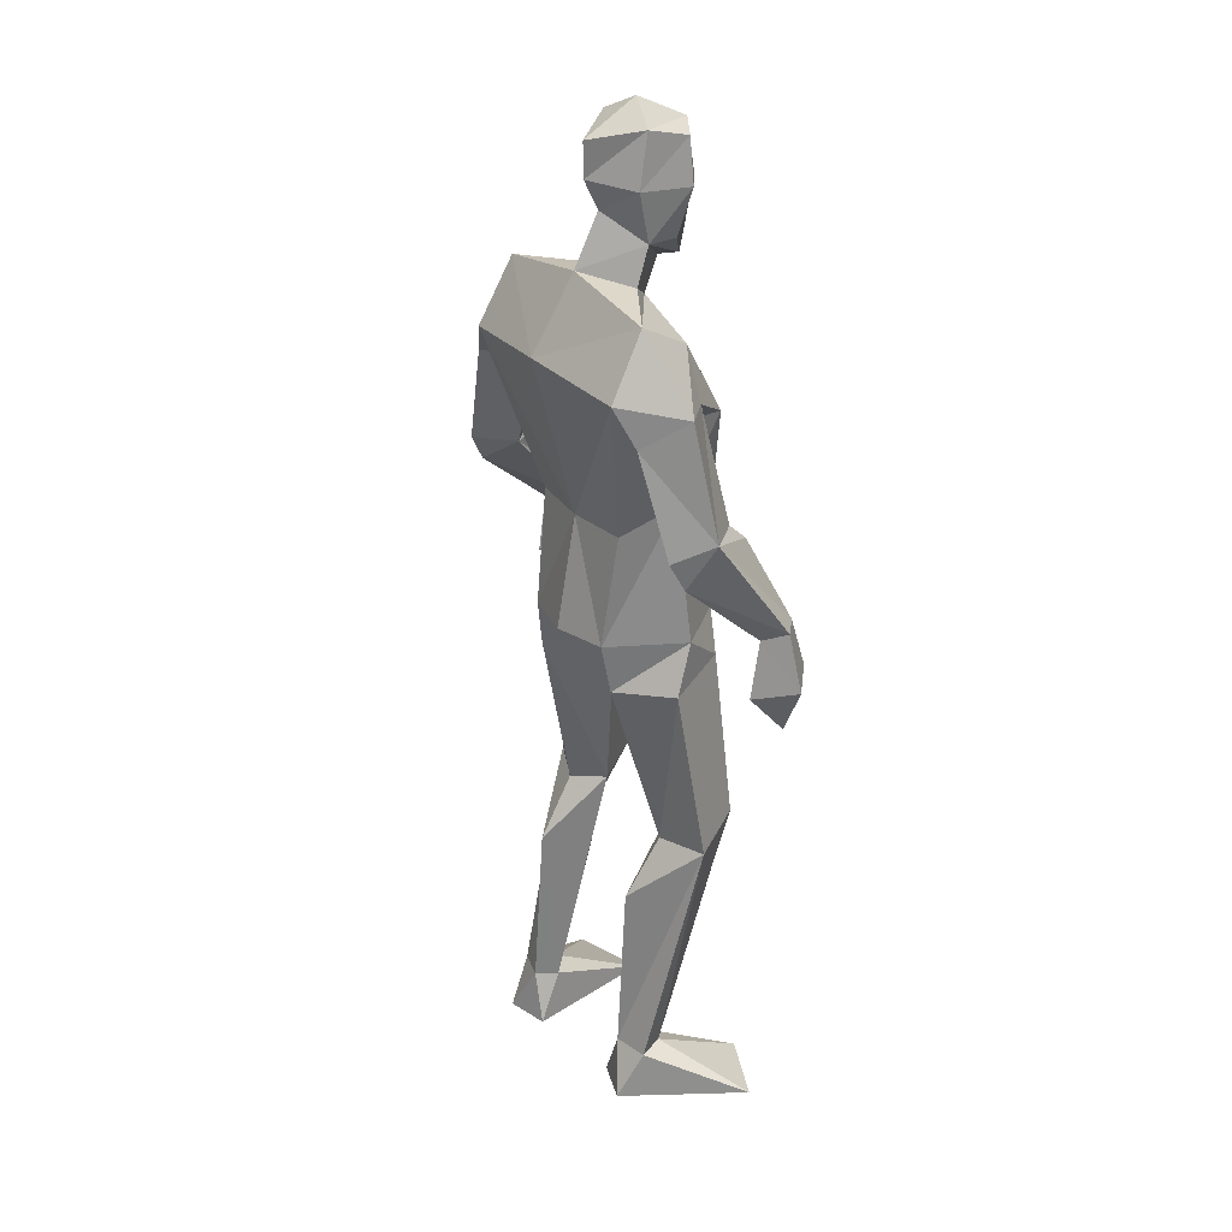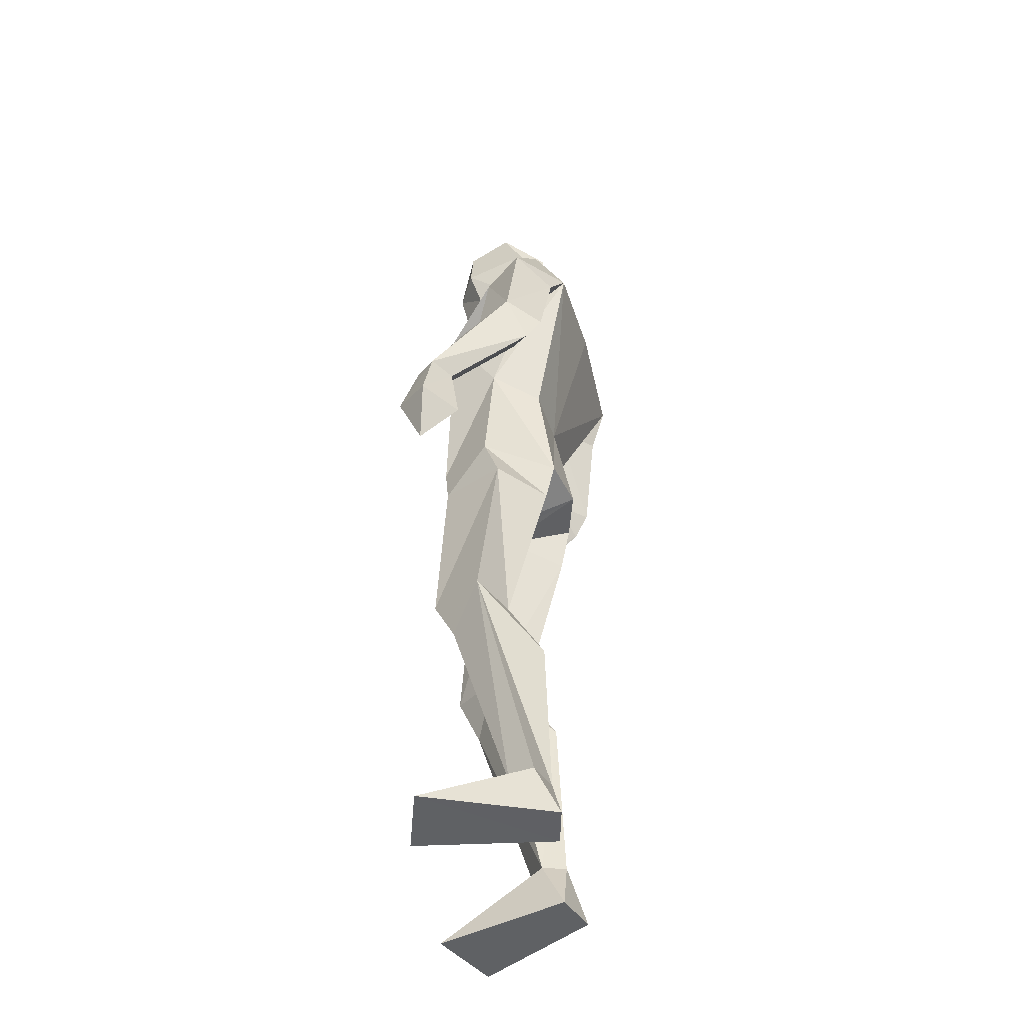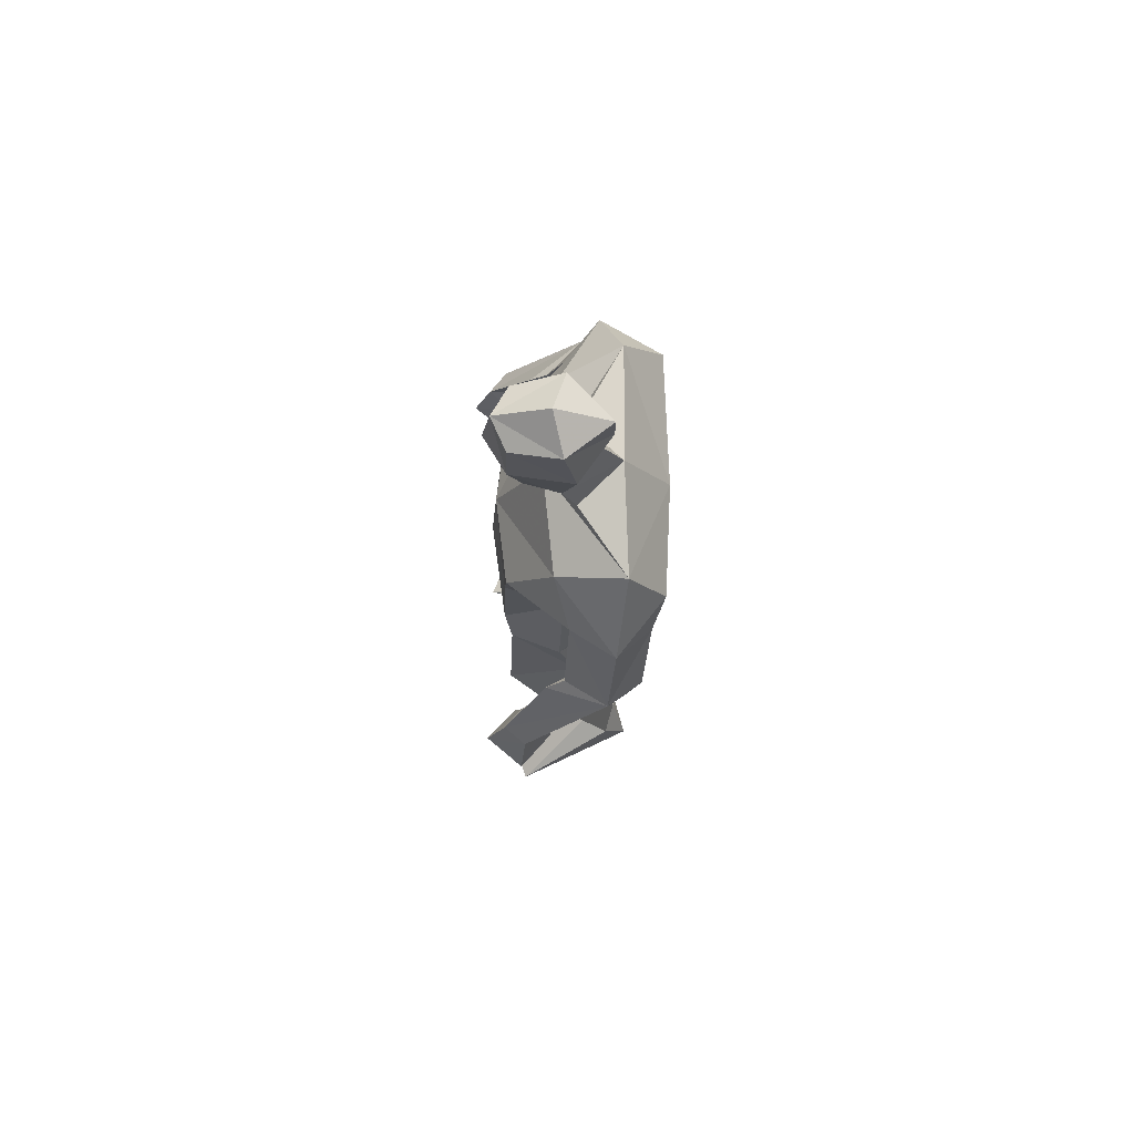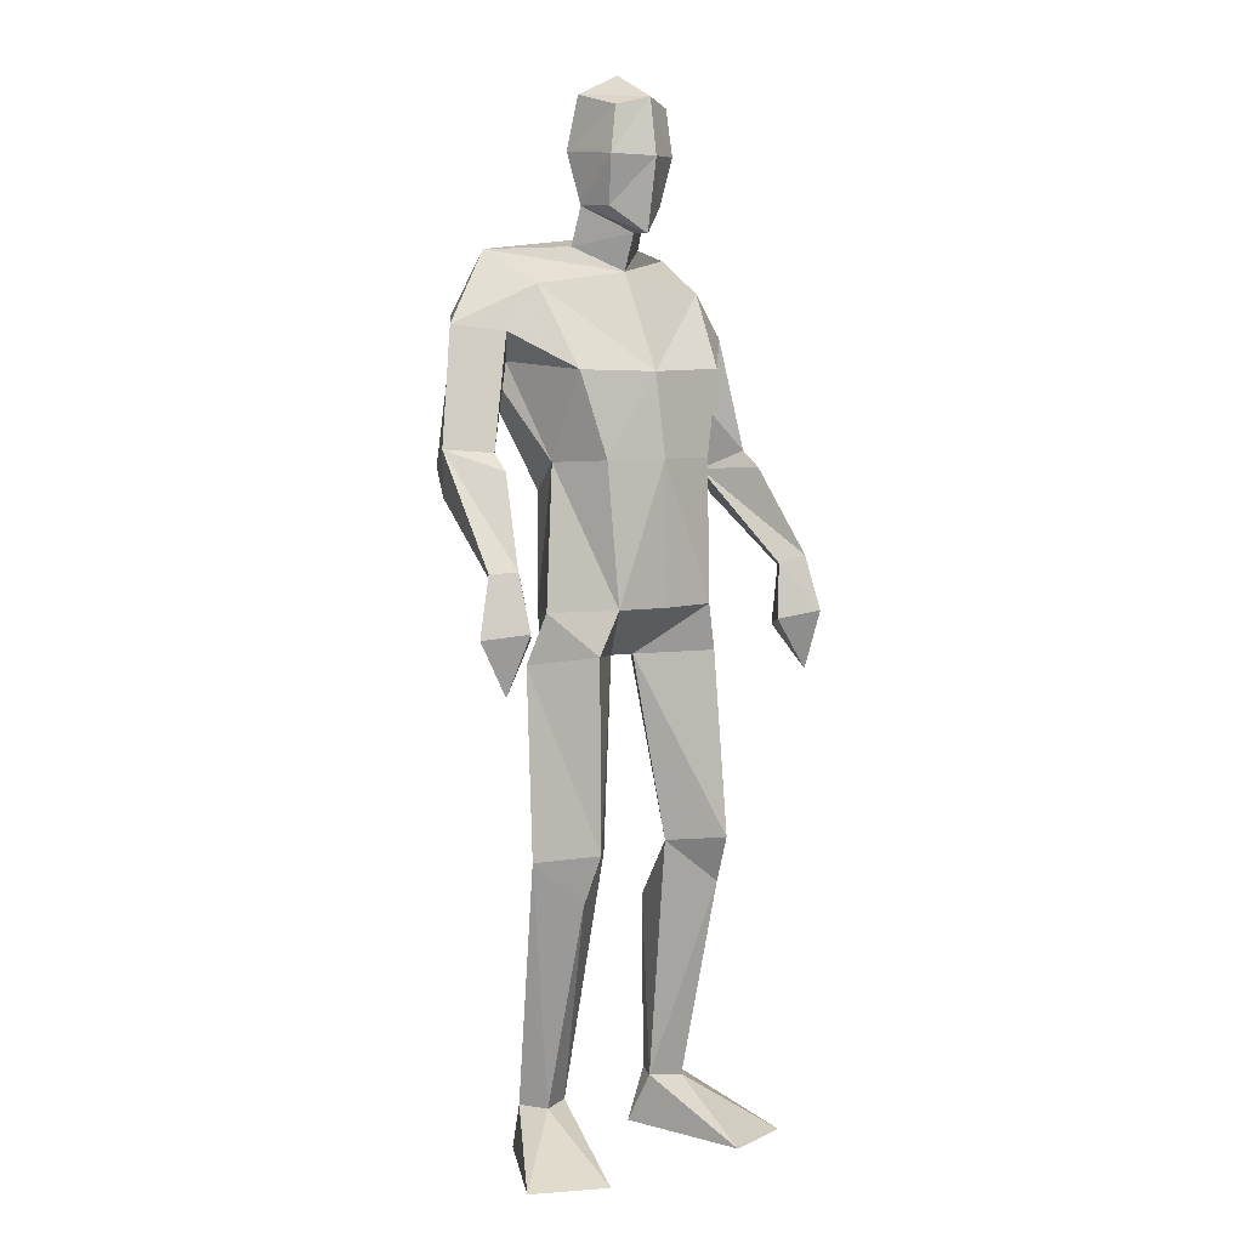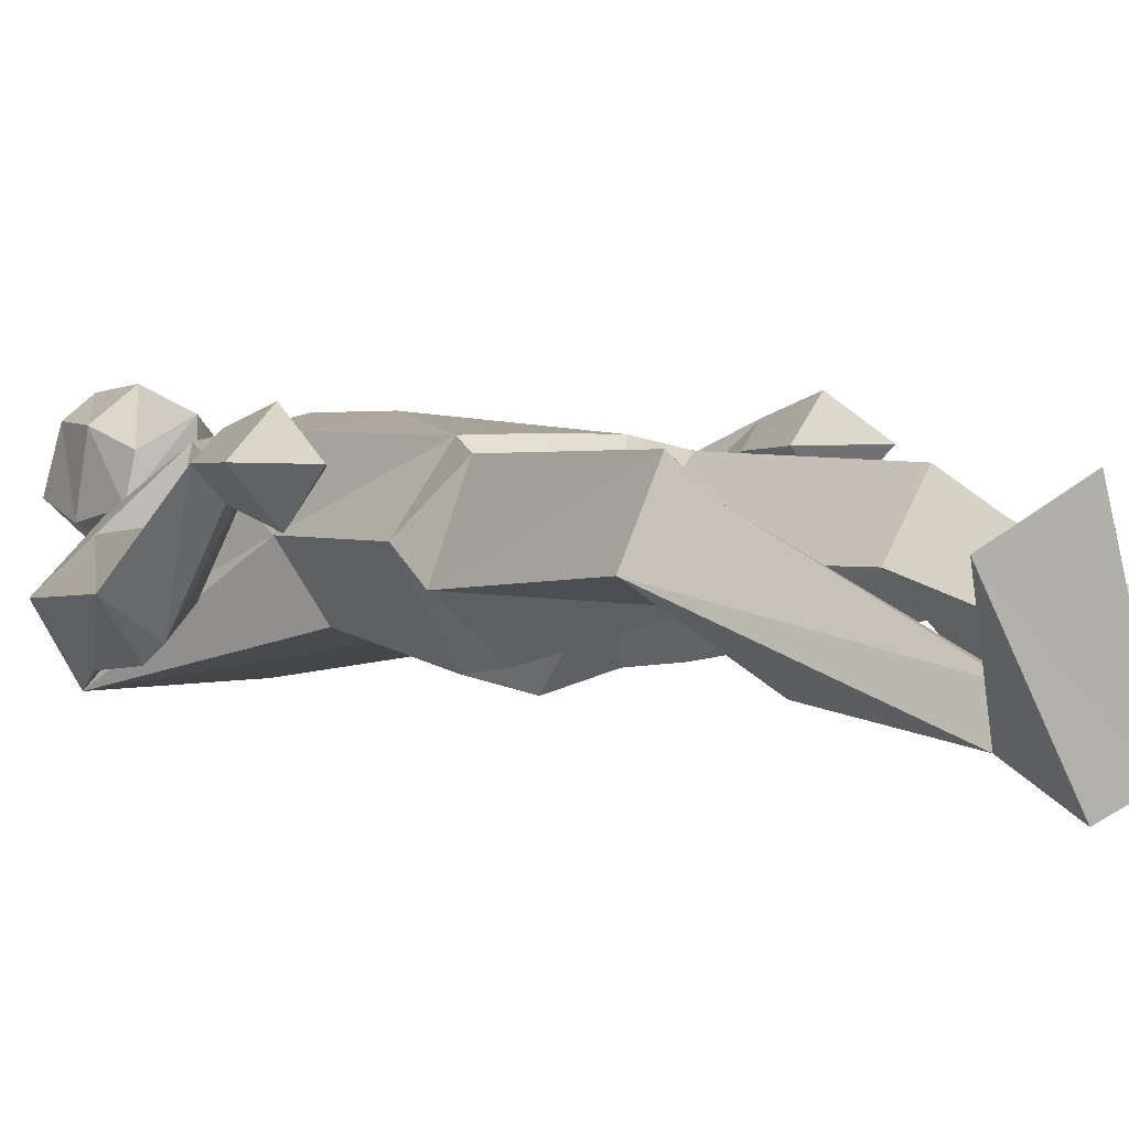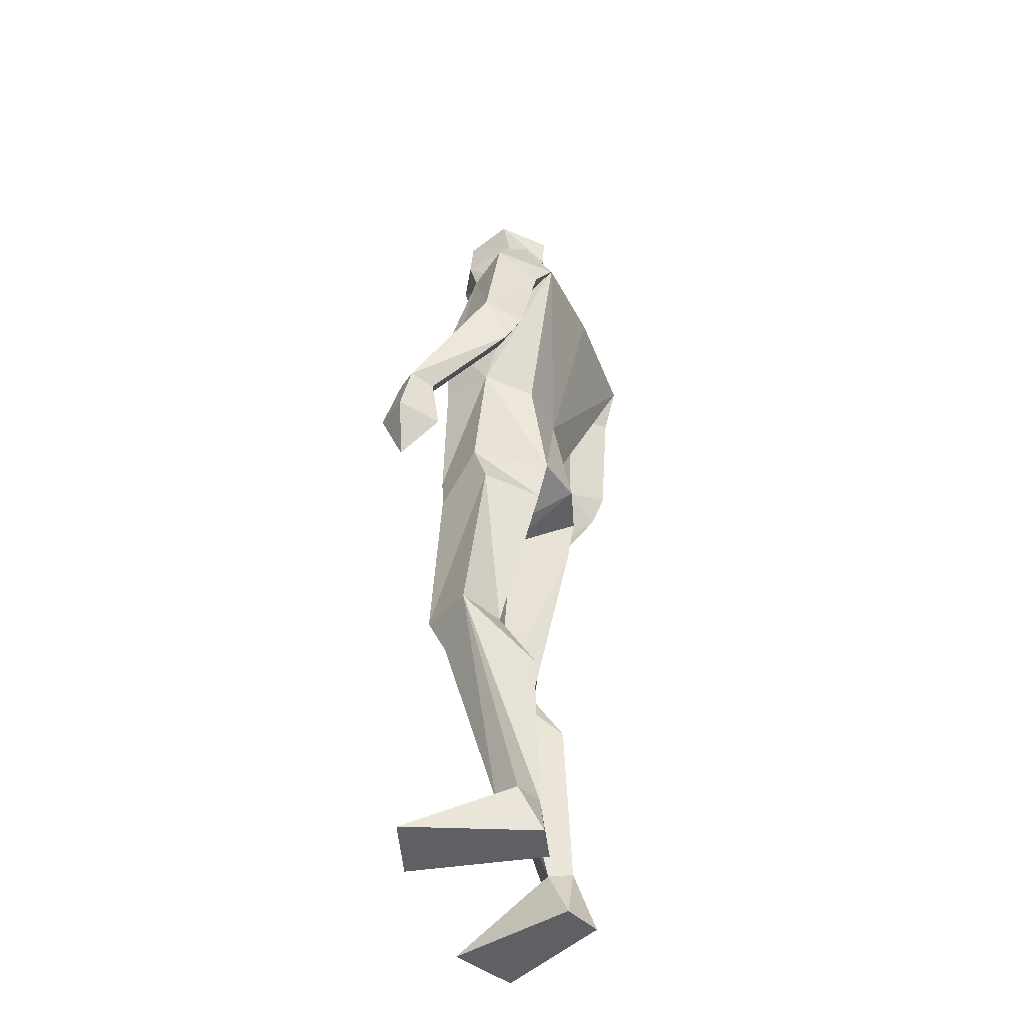
<metadata>
{"format":"obj","ext":"obj","renderer":"f3d","projection":"perspective","resolution":1024,"background":"white","views":[{"elev":29.2,"azim":-123.1,"up":"+Y"},{"elev":-45.5,"azim":103.2,"up":"+Y"},{"elev":77.0,"azim":88.9,"up":"+Y"},{"elev":4.3,"azim":-38.2,"up":"+Y"},{"elev":6.5,"azim":-35.0,"up":"+Z"},{"elev":-42.6,"azim":110.9,"up":"+Y"}]}
</metadata>
<code>
v -0.2338 -0.001135 0.2383
v -0.2038 0.626 0.04561
v -0.2331 0.6526 0.2082
v -0.2111 1.038 0.175
v -0.1575 1.849 0.01312
v -0.07692 1.799 0.08329
v -0.08293 2.017 0.1909
v -0.1396 1.924 0.1133
v -0.1429 2.117 0.1381
v -0.1565 2.146 0.03494
v -0.08317 2.134 0.1724
v -0.07166 2.046 -0.04924
v -0.1544 1.928 0.0403
v -0.155 2.022 0.1395
v -0.1673 2.037 0.01111
v -0.07728 1.873 0.1127
v -0.07122 1.875 -0.07148
v -0.1901 0.1157 -0.05112
v -0.147 0.003388 -0.05321
v -0.3864 -0.001135 0.1697
v -0.2619 0.1093 -0.03033
v -0.2395 0.002238 -0.08495
v -0.1936 0.4977 -0.03371
v -0.1495 0.6374 0.1077
v -0.3102 0.6296 0.08573
v -0.175 1.117 -0.08131
v -0.2844 1.016 0.0313
v -0.1783 1.007 -0.0603
v -0.1722 1.129 0.1874
v -0.2656 1.122 0.07391
v -0.2416 0.5463 0.162
v -0.168 0.1111 -0.001295
v -0.2325 0.1081 0.02852
v -0.06529 1.119 -0.1153
v -0.08819 1.028 0.05293
v -0.4237 1.349 -0.05336
v -0.3899 1.198 0.1578
v -0.4246 1.213 0.201
v -0.3883 1.401 0.1097
v -0.4175 1.411 -0.0858
v -0.459 1.444 -0.003066
v -0.3346 1.675 0.03772
v -0.3877 1.438 0.07151
v -0.4961 1.085 0.1764
v -0.4389 0.9735 0.1797
v -0.4328 1.193 0.1197
v -0.3703 1.083 0.1659
v -0.4347 1.067 0.09795
v -0.4676 1.209 0.1648
v -0.4228 1.098 0.2381
v -0.3493 1.404 -0.01661
v -0.3617 1.63 -0.1211
v -0.269 1.769 0.04965
v -0.4175 1.689 -0.0354
v -0.2787 1.62 -0.04401
v -0.2367 1.419 0.05334
v -0.3325 1.715 -0.1587
v -0.06477 1.364 -0.07078
v -0.2411 1.599 0.1514
v -0.1908 1.423 0.1736
v -0.1942 1.362 -0.05232
v -0.3098 1.842 -0.07738
v 0.2831 0.000165 0.1556
v 0.1239 0.000253 0.207
v 0.03965 0.6366 0.07075
v 0.09766 0.629 0.01093
v 0.1169 0.649 0.1767
v 0.17 1.022 0.02061
v 0.06572 1.367 -0.0595
v 0.04972 1.12 -0.0921
v 0.007757 1.849 0.01908
v -0.02013 2.118 0.1439
v -0.07833 2.188 0.06144
v -0.0723 2.12 -0.05049
v 0.002821 2.148 0.04256
v -0.07242 1.983 -0.01823
v 0.01802 2.038 0.0198
v -0.006273 2.023 0.1465
v -0.01678 1.925 0.1189
v -0.07982 1.869 0.1605
v 0.005013 1.929 0.04719
v 0.06849 0.001876 -0.08965
v 0.1785 0.1099 -0.06207
v 0.08416 0.1104 -0.03489
v 0.1635 0.001479 -0.1137
v 0.2015 0.6335 0.05773
v 0.1516 1.127 0.05813
v 0.06393 1.013 -0.07457
v 0.06796 1.133 0.1767
v 0.09338 1.037 0.1631
v 0.1461 0.1086 -0.002856
v 0.1333 0.5482 0.1273
v 0.08993 0.4964 -0.06849
v 0.1063 0.1145 -0.08382
v -0.027 1.027 0.04712
v -0.05055 1.129 0.1841
v -0.05761 1.027 0.05025
v 0.2868 1.351 -0.07795
v 0.278 1.408 0.08725
v 0.2731 1.695 -0.05199
v 0.141 1.616 -0.03062
v 0.204 1.634 -0.1254
v 0.2111 1.676 0.03763
v 0.2704 1.442 0.04845
v 0.3372 1.11 0.2182
v 0.3448 0.983 0.1622
v 0.2734 1.091 0.1566
v 0.3991 1.095 0.1454
v 0.3255 1.074 0.07923
v 0.3676 1.218 0.1347
v 0.326 1.2 0.09688
v 0.3311 1.223 0.1775
v 0.2899 1.207 0.1414
v 0.2182 1.403 -0.02993
v 0.2714 1.413 -0.1112
v 0.3263 1.45 -0.03828
v 0.1004 1.608 0.1606
v 0.1253 1.764 0.06546
v 0.1556 1.706 -0.151
v 0.149 1.842 -0.07529
v 0.06973 1.429 0.1684
v 0.1109 1.427 0.04675
v -0.0737 1.598 0.1789
v -0.0601 1.426 0.1915
v -0.06475 1.718 -0.1645
f 20 1 33
f 27 28 2
f 27 2 25
f 28 35 24
f 28 24 2
f 35 4 3
f 35 3 24
f 4 27 3
f 3 27 25
f 61 58 26
f 26 58 34
f 5 62 6
f 6 62 53
f 7 14 8
f 7 8 80
f 11 9 14
f 11 14 7
f 73 10 11
f 11 10 9
f 74 10 73
f 10 74 12
f 10 12 15
f 15 12 76
f 15 76 13
f 14 15 13
f 14 13 8
f 9 10 15
f 9 15 14
f 8 13 80
f 80 13 16
f 5 17 62
f 13 76 17
f 13 17 5
f 16 13 5
f 16 5 6
f 32 19 18
f 21 20 33
f 32 1 19
f 22 20 21
f 18 19 22
f 33 1 32
f 18 22 21
f 22 19 20
f 20 19 1
f 2 23 25
f 24 23 2
f 25 31 3
f 3 31 24
f 30 26 28
f 30 28 27
f 35 28 26
f 29 30 4
f 4 30 27
f 29 4 35
f 24 31 32
f 32 31 33
f 31 25 33
f 33 25 21
f 23 24 32
f 23 32 18
f 25 23 18
f 25 18 21
f 26 34 35
f 35 34 97
f 96 29 35
f 96 35 97
f 36 51 37
f 36 37 46
f 41 36 49
f 49 36 46
f 39 41 38
f 38 41 49
f 51 39 38
f 51 38 37
f 54 52 41
f 41 52 40
f 52 55 40
f 40 55 51
f 42 54 41
f 42 41 43
f 55 42 43
f 55 43 51
f 44 45 50
f 50 45 47
f 48 45 44
f 47 45 48
f 49 46 44
f 44 46 48
f 46 37 47
f 46 47 48
f 38 49 50
f 50 49 44
f 37 38 50
f 37 50 47
f 43 39 51
f 41 39 43
f 51 36 40
f 40 36 41
f 55 59 42
f 42 59 53
f 55 52 57
f 62 57 54
f 54 57 52
f 53 62 54
f 53 54 42
f 60 56 29
f 29 56 30
f 55 57 56
f 56 57 61
f 59 55 56
f 59 56 60
f 57 125 58
f 57 58 61
f 123 59 60
f 123 60 124
f 124 60 29
f 124 29 96
f 6 53 123
f 123 53 59
f 56 61 26
f 56 26 30
f 62 17 125
f 62 125 57
f 63 91 64
f 88 68 66
f 66 68 86
f 95 88 65
f 65 88 66
f 90 95 67
f 67 95 65
f 68 90 67
f 68 67 86
f 58 69 70
f 58 70 34
f 120 71 6
f 120 6 118
f 78 7 79
f 79 7 80
f 72 11 78
f 78 11 7
f 75 73 11
f 75 11 72
f 74 73 75
f 74 75 12
f 12 75 77
f 12 77 76
f 76 77 81
f 77 78 81
f 81 78 79
f 75 72 77
f 77 72 78
f 81 79 80
f 81 80 16
f 71 120 17
f 76 81 17
f 17 81 71
f 81 16 71
f 71 16 6
f 84 94 82
f 83 91 63
f 84 82 64
f 85 83 63
f 94 85 82
f 91 84 64
f 94 83 85
f 82 85 63
f 82 63 64
f 66 86 93
f 65 66 93
f 86 67 92
f 67 65 92
f 70 87 88
f 88 87 68
f 95 70 88
f 87 89 90
f 87 90 68
f 89 95 90
f 92 65 84
f 92 84 91
f 86 92 91
f 86 91 83
f 65 93 84
f 84 93 94
f 93 86 94
f 94 86 83
f 34 70 95
f 34 95 97
f 89 96 97
f 89 97 95
f 114 98 113
f 113 98 111
f 98 116 110
f 98 110 111
f 116 99 112
f 116 112 110
f 99 114 112
f 112 114 113
f 102 100 116
f 102 116 115
f 101 102 115
f 101 115 114
f 100 103 116
f 116 103 104
f 103 101 104
f 104 101 114
f 108 105 106
f 105 107 106
f 109 108 106
f 107 109 106
f 111 110 108
f 111 108 109
f 113 111 107
f 107 111 109
f 110 112 105
f 110 105 108
f 112 113 105
f 105 113 107
f 104 114 99
f 116 104 99
f 114 115 98
f 115 116 98
f 101 103 117
f 103 118 117
f 101 119 102
f 119 120 100
f 119 100 102
f 120 118 100
f 100 118 103
f 122 121 89
f 122 89 87
f 119 101 122
f 119 122 69
f 101 117 122
f 122 117 121
f 125 119 58
f 58 119 69
f 117 123 121
f 121 123 124
f 121 124 89
f 89 124 96
f 118 6 123
f 118 123 117
f 69 122 70
f 70 122 87
f 17 120 125
f 125 120 119

</code>
